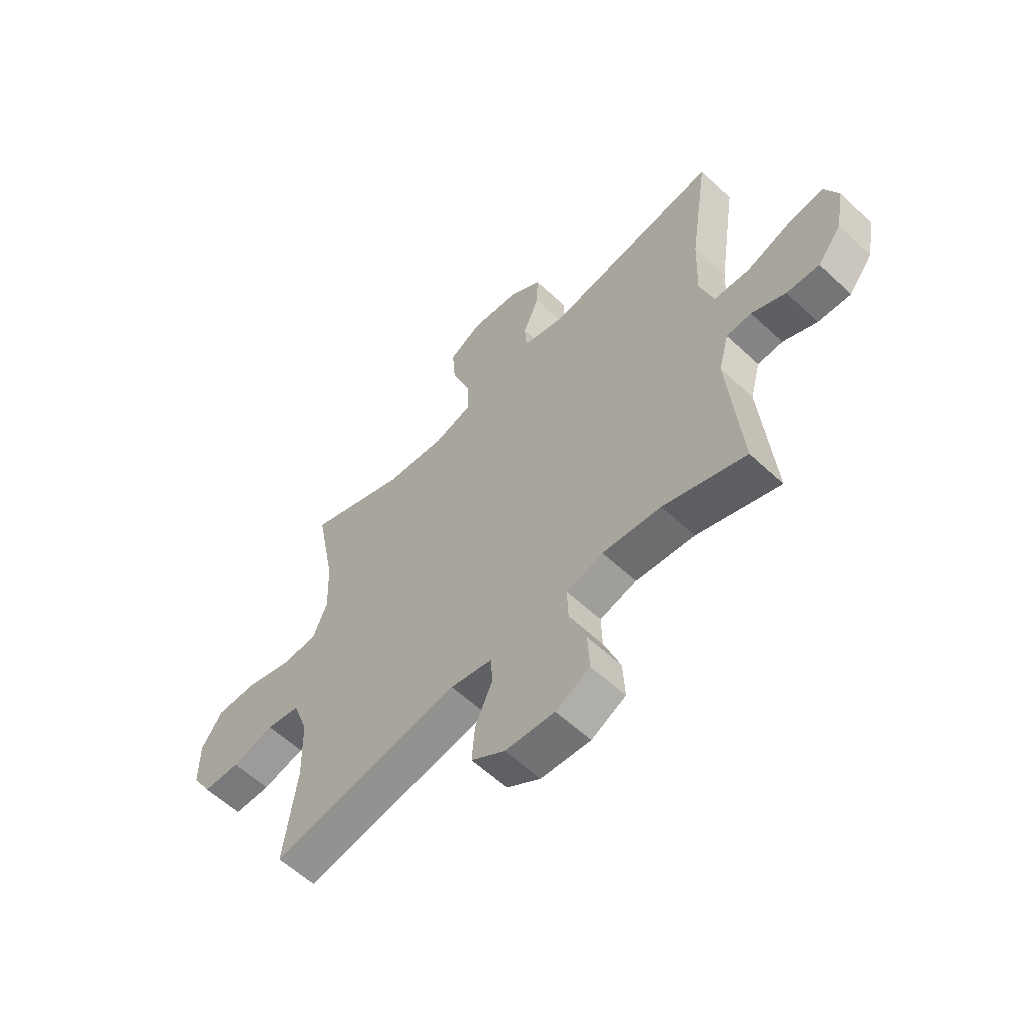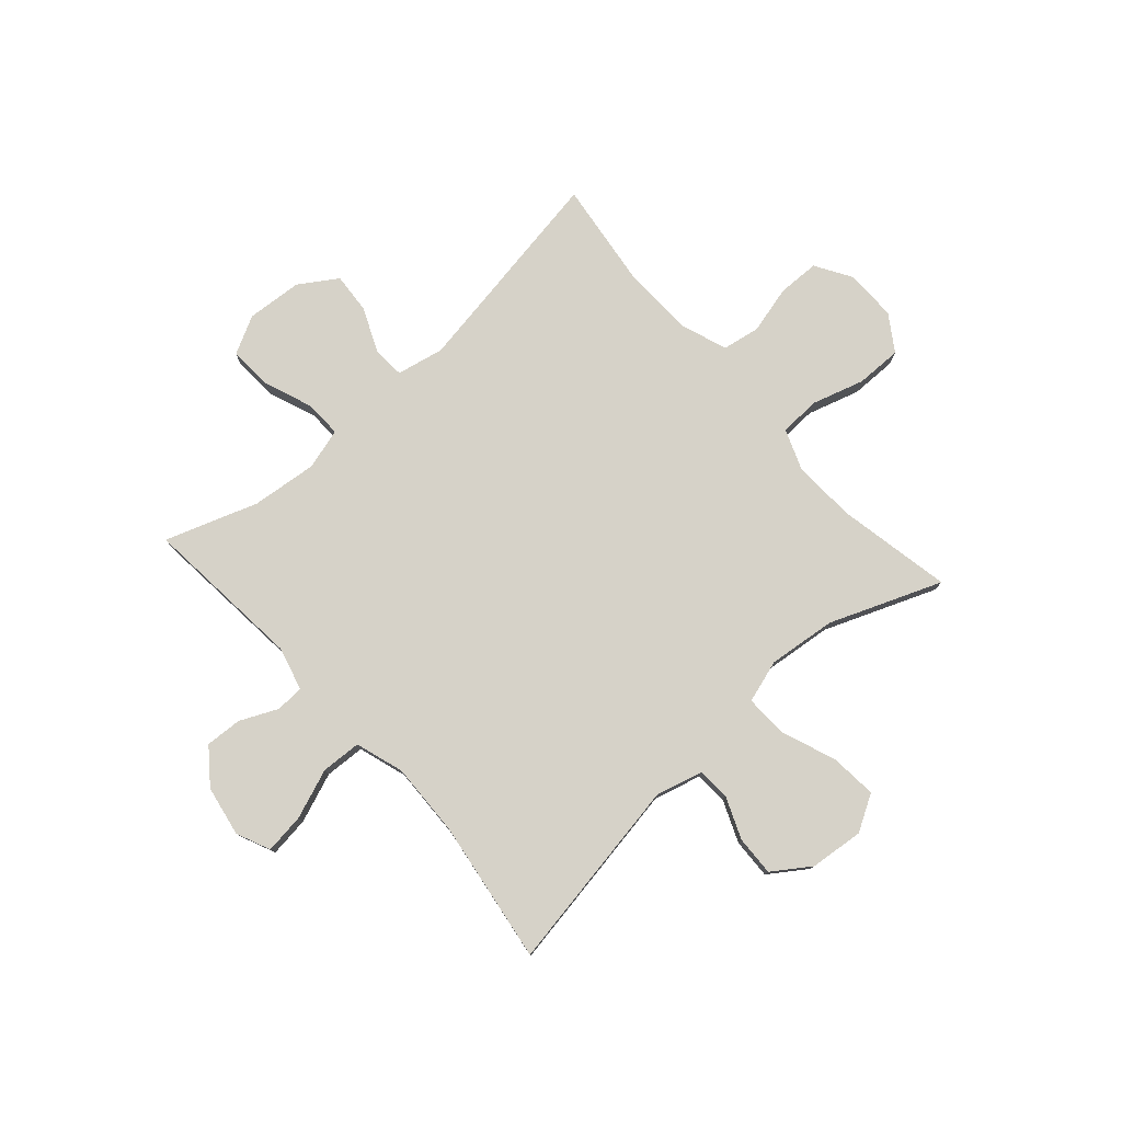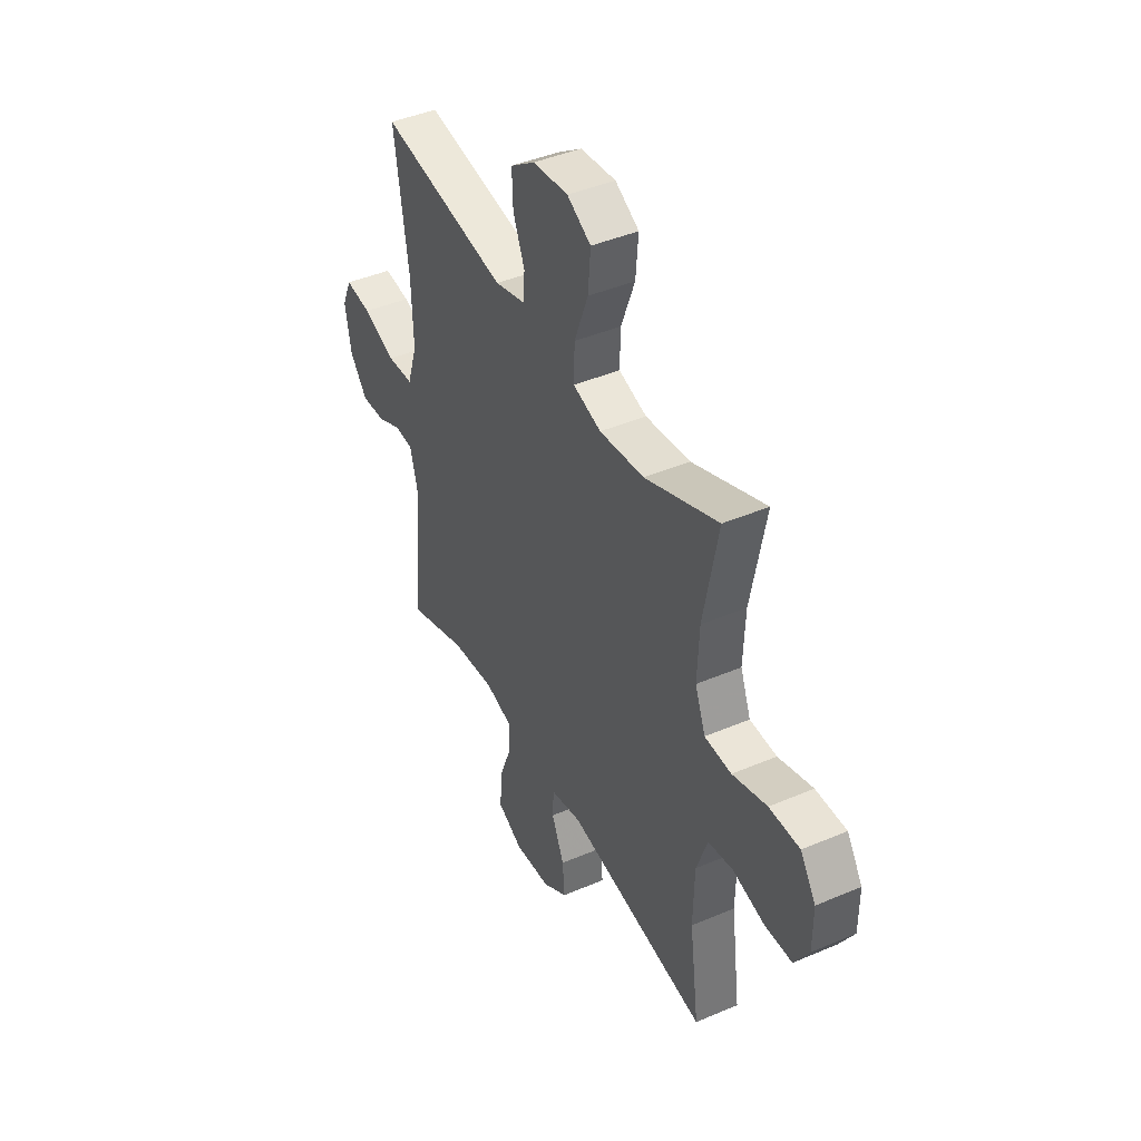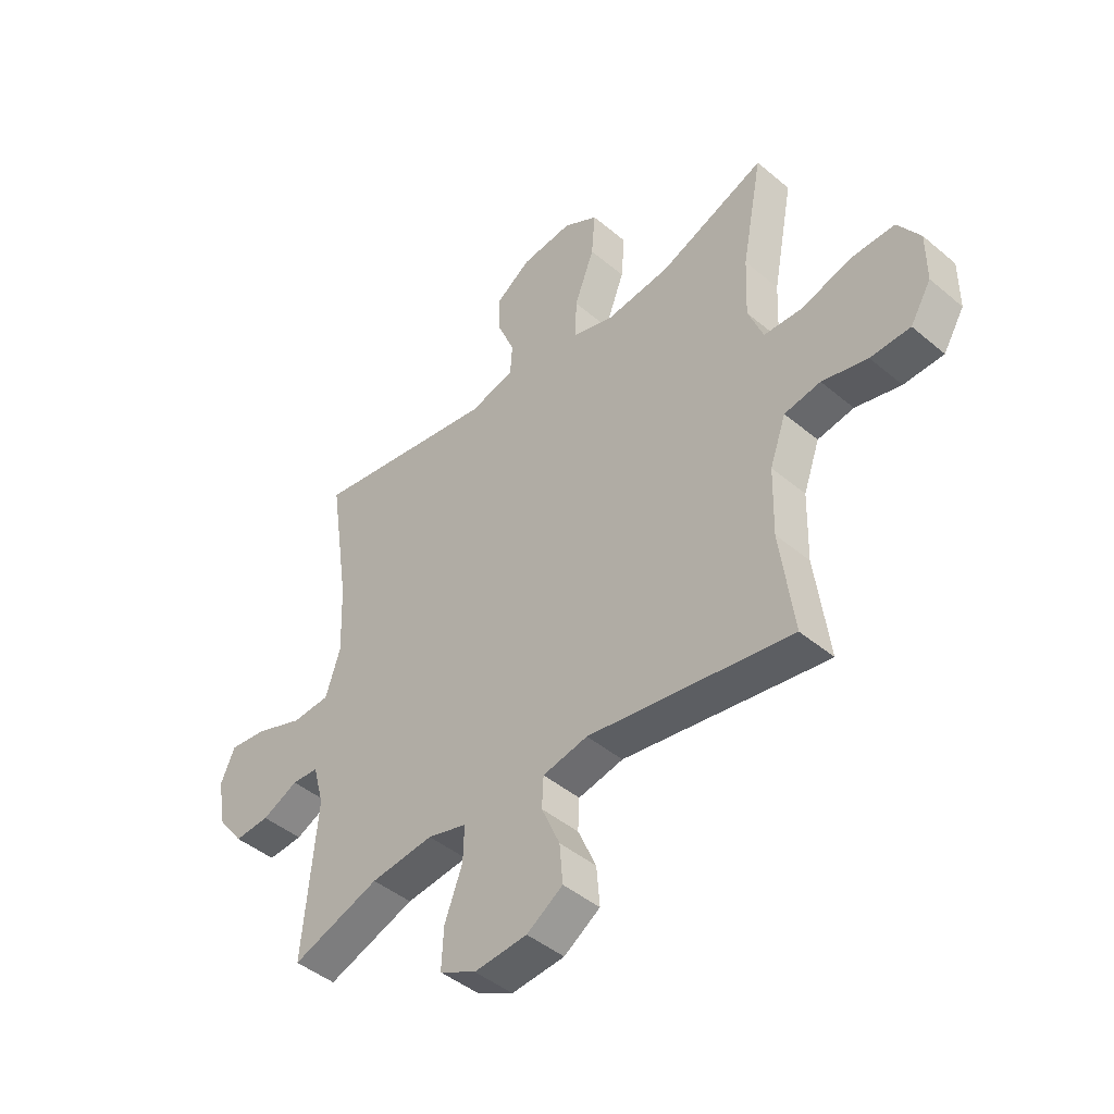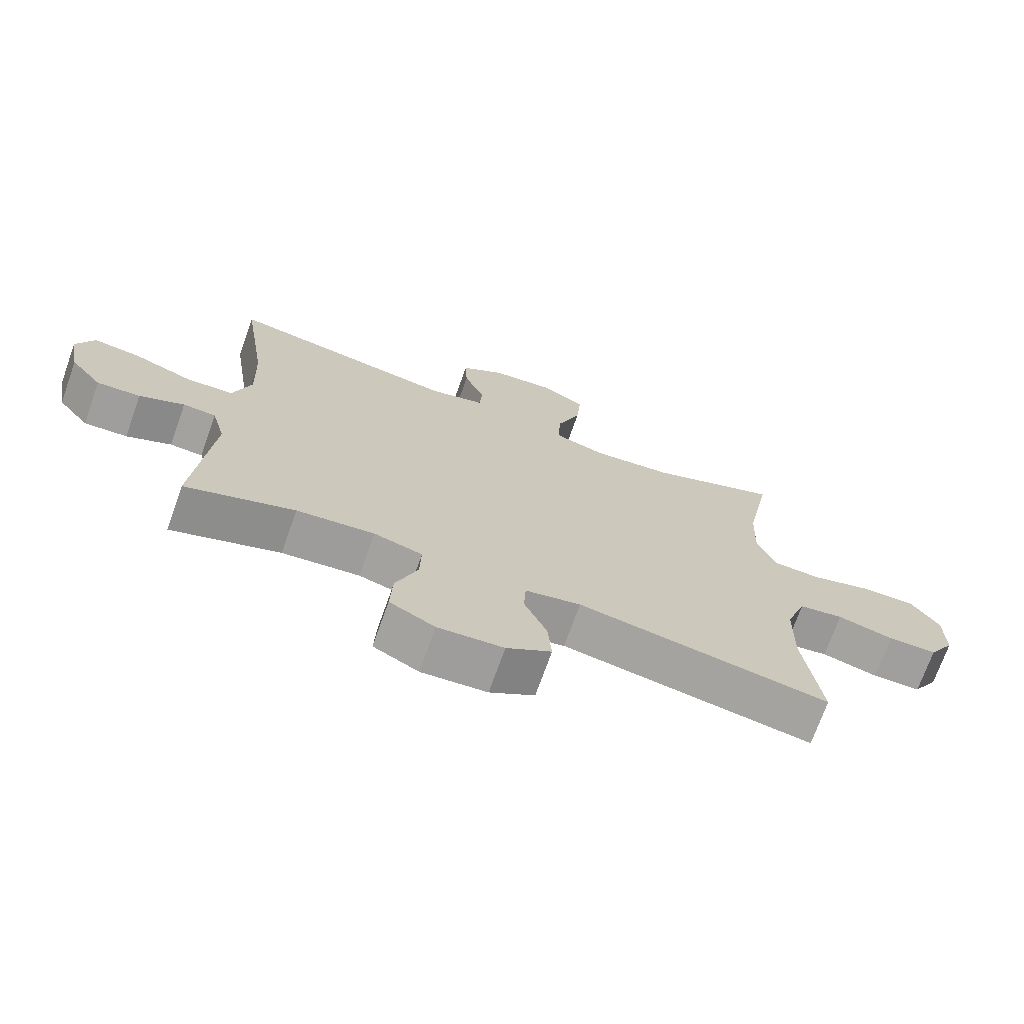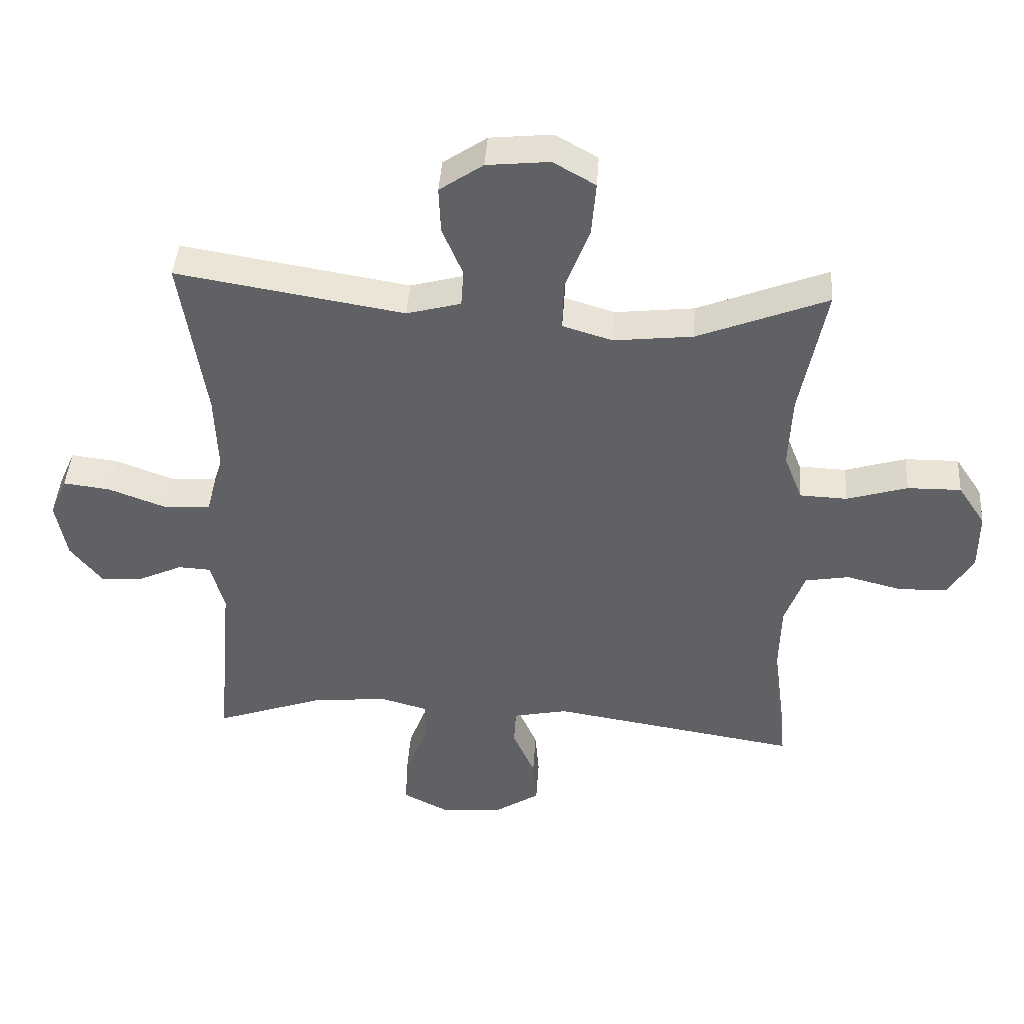
<metadata>
{"format":"obj","ext":"obj","renderer":"f3d","projection":"perspective","resolution":1024,"background":"white","views":[{"elev":-59.1,"azim":-133.8,"up":"+Z"},{"elev":78.2,"azim":-41.8,"up":"+Y"},{"elev":42.9,"azim":63.1,"up":"+Z"},{"elev":-44.8,"azim":45.8,"up":"+Z"},{"elev":-71.7,"azim":-19.6,"up":"+Z"},{"elev":42.8,"azim":3.8,"up":"+Z"}]}
</metadata>
<code>
v 0.5 0.07 -0.5
v 0.111 0.07 -0.437
v 0.025 0.07 -0.455
v 0.022 0.07 -0.514
v 0.057 0.07 -0.594
v 0.063 0.07 -0.668
v -0.006 0.07 -0.713
v -0.107 0.07 -0.721
v -0.177 0.07 -0.685
v -0.173 0.07 -0.607
v -0.139 0.07 -0.517
v -0.137 0.07 -0.449
v -0.212 0.07 -0.428
v -0.332 0.07 -0.441
v -0.5 0.07 -0.5
v -0.474 0.07 -0.207
v -0.495 0.07 -0.128
v -0.546 0.07 -0.125
v -0.615 0.07 -0.157
v -0.682 0.07 -0.161
v -0.731 0.07 -0.098
v -0.748 0.07 -0.006
v -0.721 0.07 0.056
v -0.648 0.07 0.047
v -0.557 0.07 0.013
v -0.484 0.07 0.017
v -0.456 0.07 0.105
v -0.461 0.07 0.24
v -0.5 0.07 0.5
v -0.144 0.07 0.441
v -0.059 0.07 0.464
v -0.055 0.07 0.523
v -0.087 0.07 0.6
v -0.09 0.07 0.673
v -0.022 0.07 0.72
v 0.076 0.07 0.73
v 0.142 0.07 0.692
v 0.135 0.07 0.607
v 0.097 0.07 0.506
v 0.095 0.07 0.429
v 0.173 0.07 0.405
v 0.297 0.07 0.419
v 0.5 0.07 0.5
v 0.46 0.07 0.291
v 0.455 0.07 0.176
v 0.484 0.07 0.102
v 0.558 0.07 0.099
v 0.653 0.07 0.128
v 0.737 0.07 0.129
v 0.78 0.07 0.064
v 0.78 0.07 -0.03
v 0.74 0.07 -0.096
v 0.664 0.07 -0.098
v 0.577 0.07 -0.076
v 0.508 0.07 -0.088
v 0.477 0.07 -0.175
v 0.474 0.07 -0.304
v 0.5 0 -0.5
v 0.111 0 -0.437
v 0.025 0 -0.455
v 0.022 0 -0.514
v 0.057 0 -0.594
v 0.063 0 -0.668
v -0.006 0 -0.713
v -0.107 0 -0.721
v -0.177 0 -0.685
v -0.173 0 -0.607
v -0.139 0 -0.517
v -0.137 0 -0.449
v -0.212 0 -0.428
v -0.332 0 -0.441
v -0.5 0 -0.5
v -0.474 0 -0.207
v -0.495 0 -0.128
v -0.546 0 -0.125
v -0.615 0 -0.157
v -0.682 0 -0.161
v -0.731 0 -0.098
v -0.748 0 -0.006
v -0.721 0 0.056
v -0.648 0 0.047
v -0.557 0 0.013
v -0.484 0 0.017
v -0.456 0 0.105
v -0.461 0 0.24
v -0.5 0 0.5
v -0.144 0 0.441
v -0.059 0 0.464
v -0.055 0 0.523
v -0.087 0 0.6
v -0.09 0 0.673
v -0.022 0 0.72
v 0.076 0 0.73
v 0.142 0 0.692
v 0.135 0 0.607
v 0.097 0 0.506
v 0.095 0 0.429
v 0.173 0 0.405
v 0.297 0 0.419
v 0.5 0 0.5
v 0.46 0 0.291
v 0.455 0 0.176
v 0.484 0 0.102
v 0.558 0 0.099
v 0.653 0 0.128
v 0.737 0 0.129
v 0.78 0 0.064
v 0.78 0 -0.03
v 0.74 0 -0.096
v 0.664 0 -0.098
v 0.577 0 -0.076
v 0.508 0 -0.088
v 0.477 0 -0.175
v 0.474 0 -0.304
f 52 53 54
f 51 52 54
f 50 51 54
f 49 50 54
f 48 49 54
f 47 48 54
f 46 47 54 55
f 45 46 55 56
f 42 43 44
f 41 42 44 45
f 45 56 57
f 41 45 57
f 40 41 57
f 37 38 39
f 36 37 39
f 35 36 39
f 34 35 39
f 33 34 39
f 32 33 39
f 31 32 39 40
f 28 29 30
f 57 1 2
f 40 57 2
f 31 40 2
f 30 31 2
f 28 30 2
f 27 28 2
f 23 24 25
f 22 23 25
f 21 22 25
f 20 21 25
f 19 20 25
f 18 19 25
f 17 18 25 26
f 14 15 16
f 17 26 27
f 16 17 27
f 14 16 27
f 13 14 27
f 9 10 11
f 8 9 11
f 7 8 11
f 6 7 11
f 5 6 11
f 4 5 11
f 3 4 11 12
f 12 13 27
f 3 12 27
f 2 3 27
f 111 110 109
f 111 109 108
f 111 108 107
f 111 107 106
f 111 106 105
f 111 105 104
f 112 111 104 103
f 113 112 103 102
f 101 100 99
f 102 101 99 98
f 114 113 102
f 114 102 98
f 114 98 97
f 96 95 94
f 96 94 93
f 96 93 92
f 96 92 91
f 96 91 90
f 96 90 89
f 97 96 89 88
f 87 86 85
f 59 58 114
f 59 114 97
f 59 97 88
f 59 88 87
f 59 87 85
f 59 85 84
f 82 81 80
f 82 80 79
f 82 79 78
f 82 78 77
f 82 77 76
f 82 76 75
f 83 82 75 74
f 73 72 71
f 84 83 74
f 84 74 73
f 84 73 71
f 84 71 70
f 68 67 66
f 68 66 65
f 68 65 64
f 68 64 63
f 68 63 62
f 68 62 61
f 69 68 61 60
f 84 70 69
f 84 69 60
f 84 60 59
f 1 58 59 2
f 2 59 60 3
f 3 60 61 4
f 4 61 62 5
f 5 62 63 6
f 6 63 64 7
f 7 64 65 8
f 8 65 66 9
f 9 66 67 10
f 10 67 68 11
f 11 68 69 12
f 12 69 70 13
f 13 70 71 14
f 14 71 72 15
f 15 72 73 16
f 16 73 74 17
f 17 74 75 18
f 18 75 76 19
f 19 76 77 20
f 20 77 78 21
f 21 78 79 22
f 22 79 80 23
f 23 80 81 24
f 24 81 82 25
f 25 82 83 26
f 26 83 84 27
f 27 84 85 28
f 28 85 86 29
f 29 86 87 30
f 30 87 88 31
f 31 88 89 32
f 32 89 90 33
f 33 90 91 34
f 34 91 92 35
f 35 92 93 36
f 36 93 94 37
f 37 94 95 38
f 38 95 96 39
f 39 96 97 40
f 40 97 98 41
f 41 98 99 42
f 42 99 100 43
f 43 100 101 44
f 44 101 102 45
f 45 102 103 46
f 46 103 104 47
f 47 104 105 48
f 48 105 106 49
f 49 106 107 50
f 50 107 108 51
f 51 108 109 52
f 52 109 110 53
f 53 110 111 54
f 54 111 112 55
f 55 112 113 56
f 56 113 114 57
f 57 114 58 1

</code>
